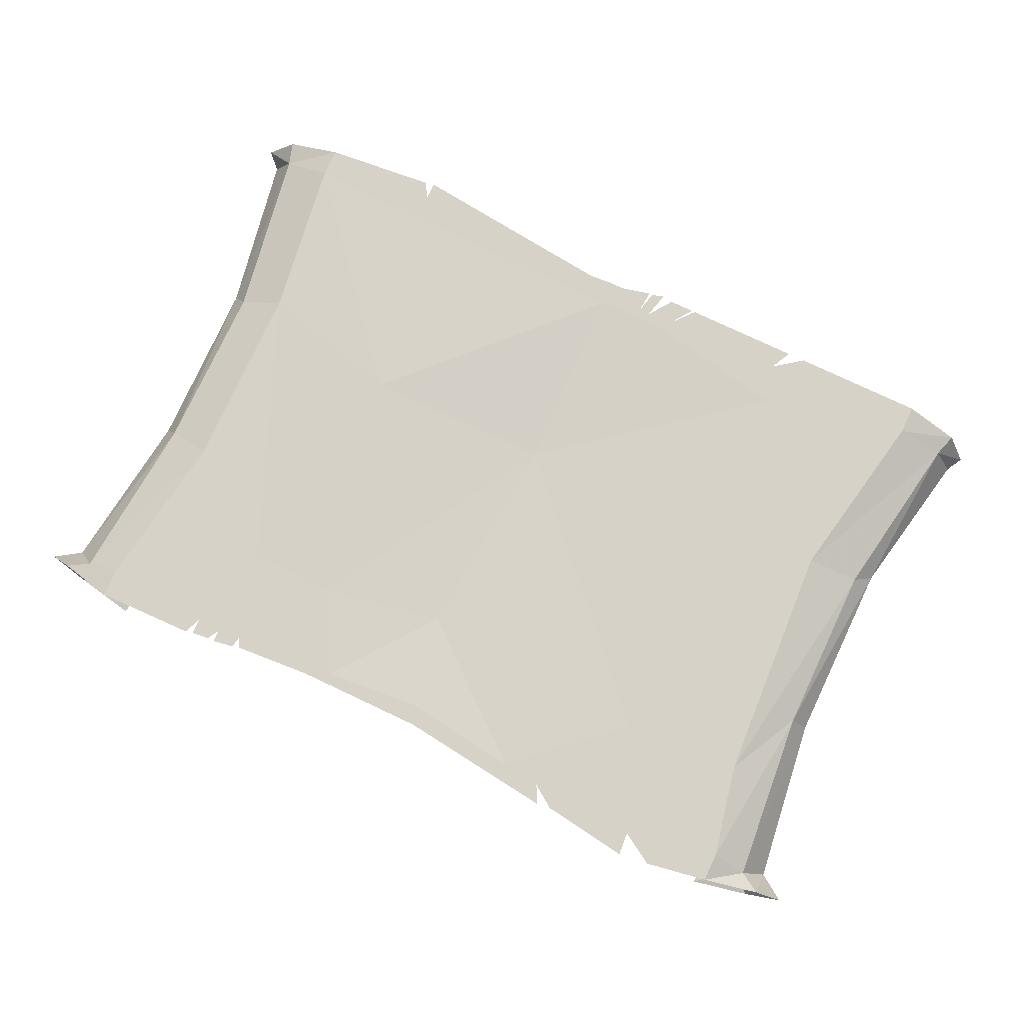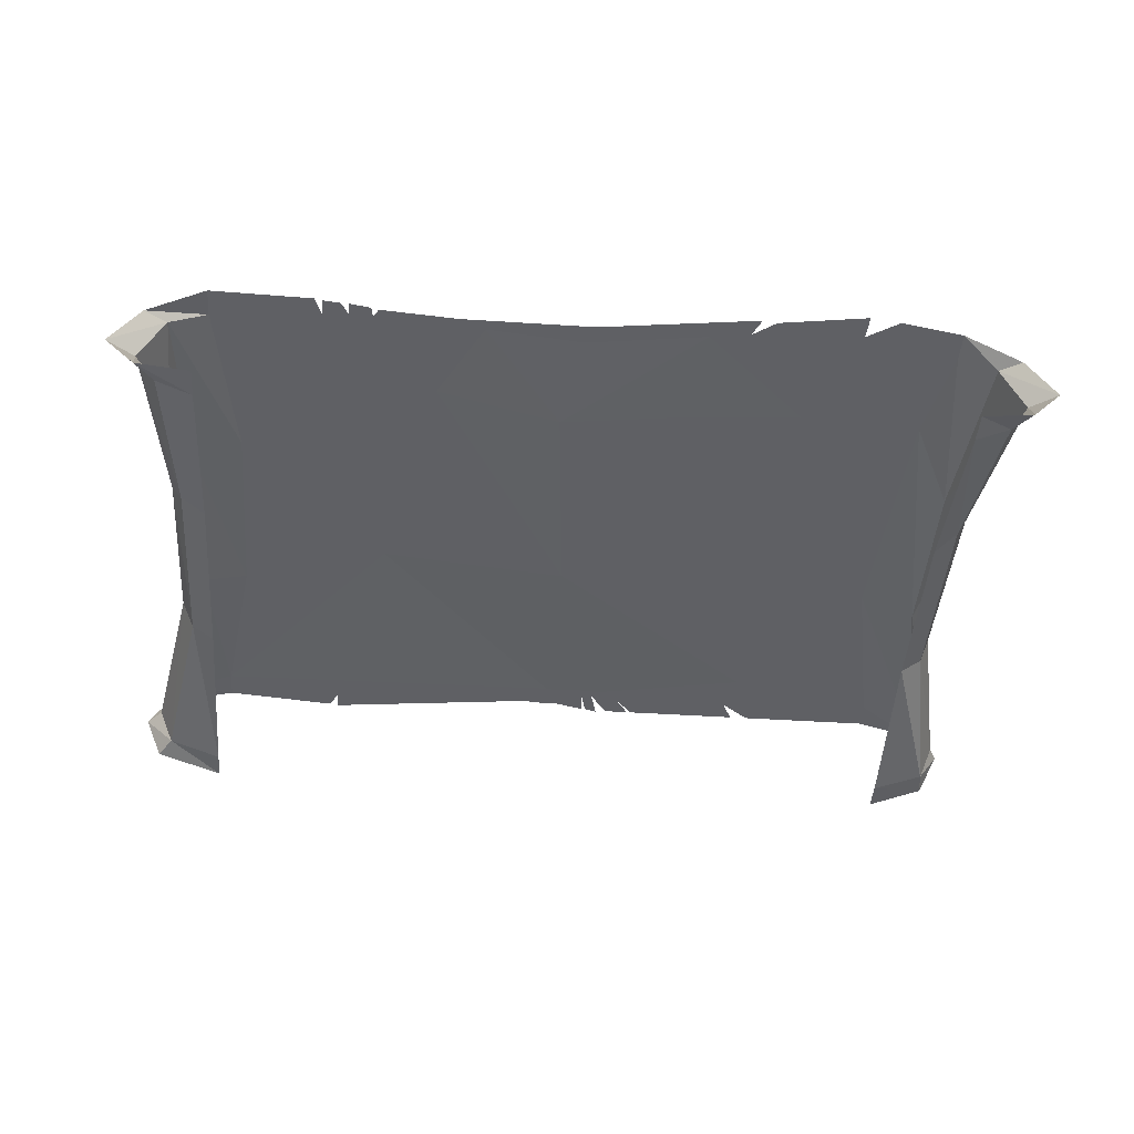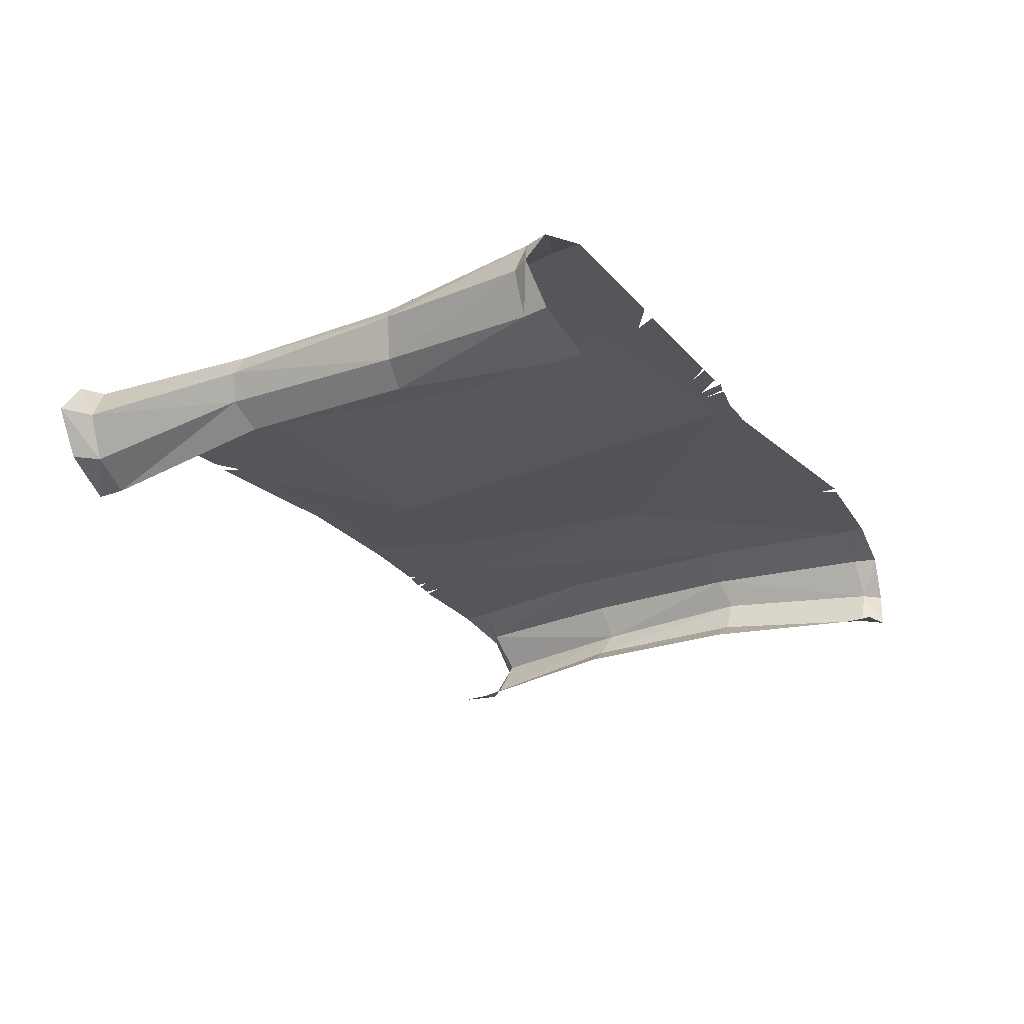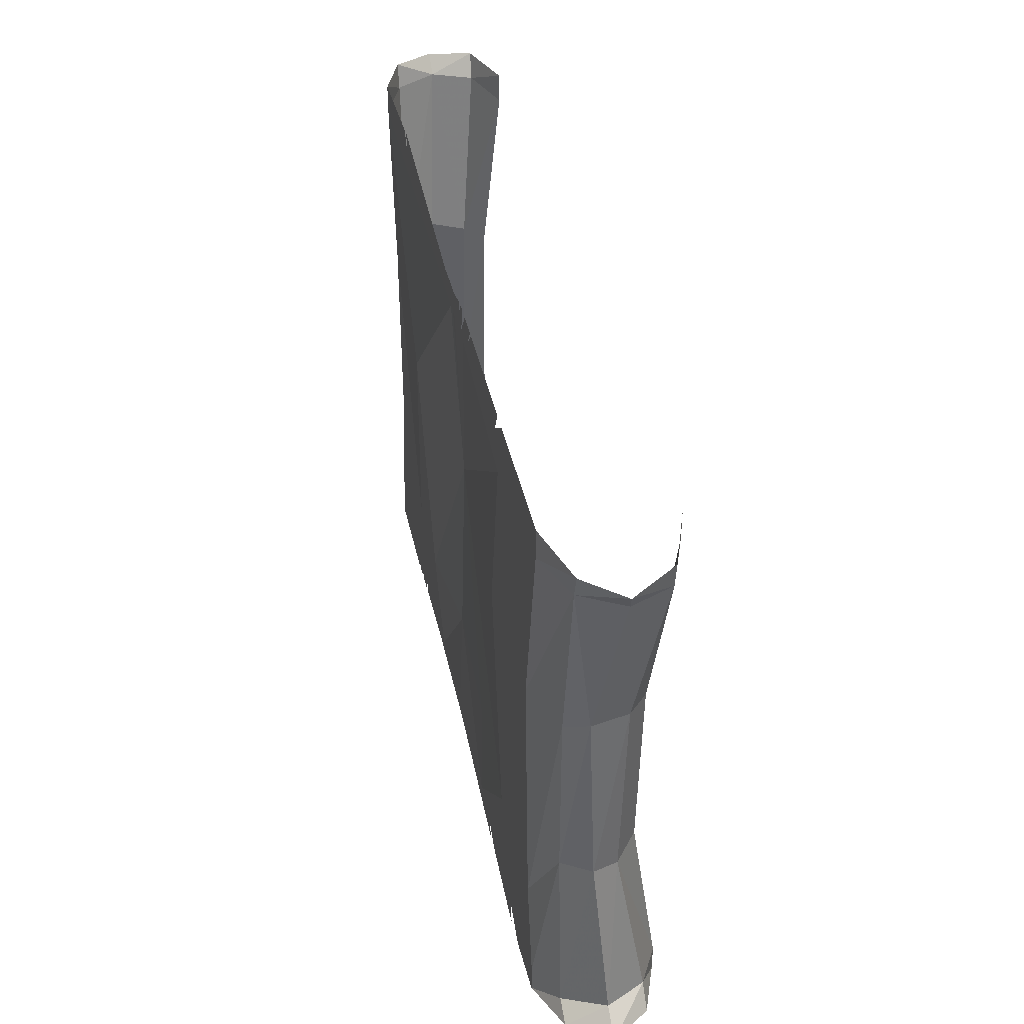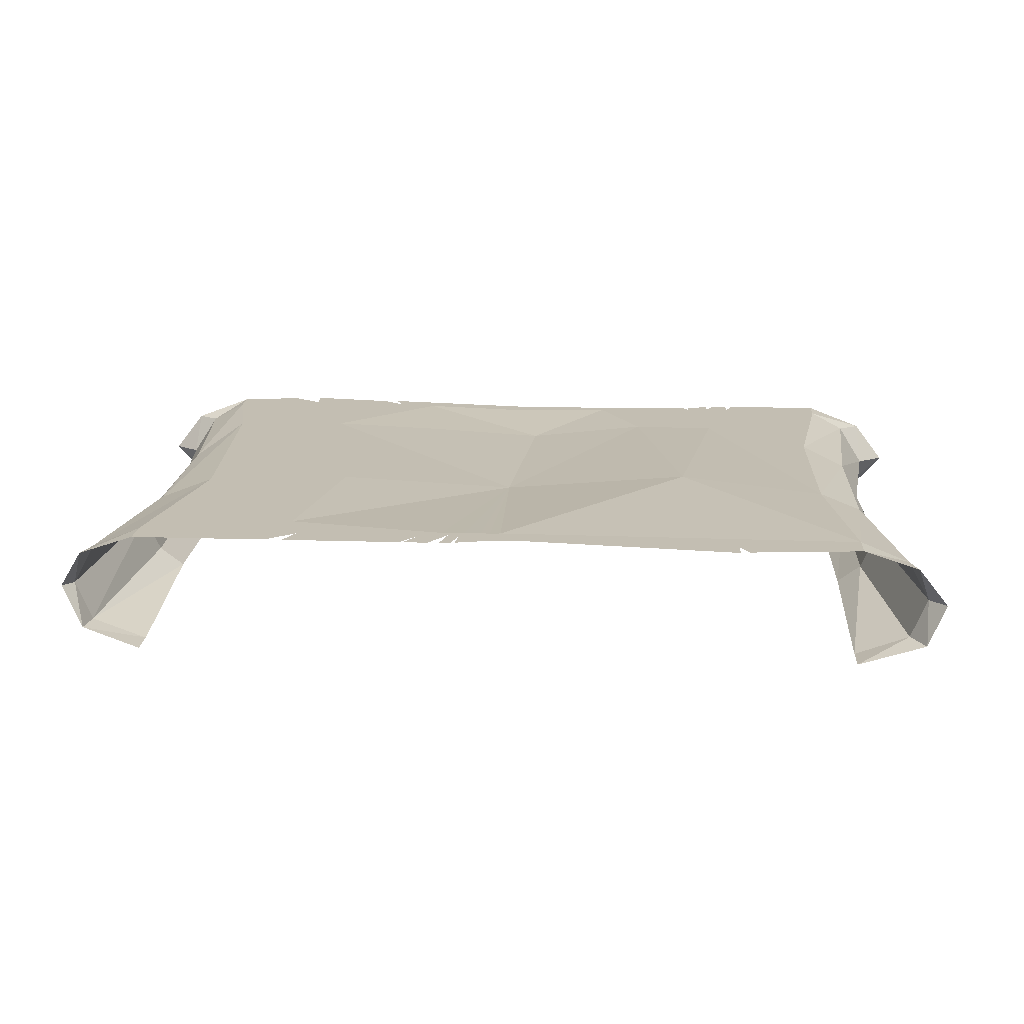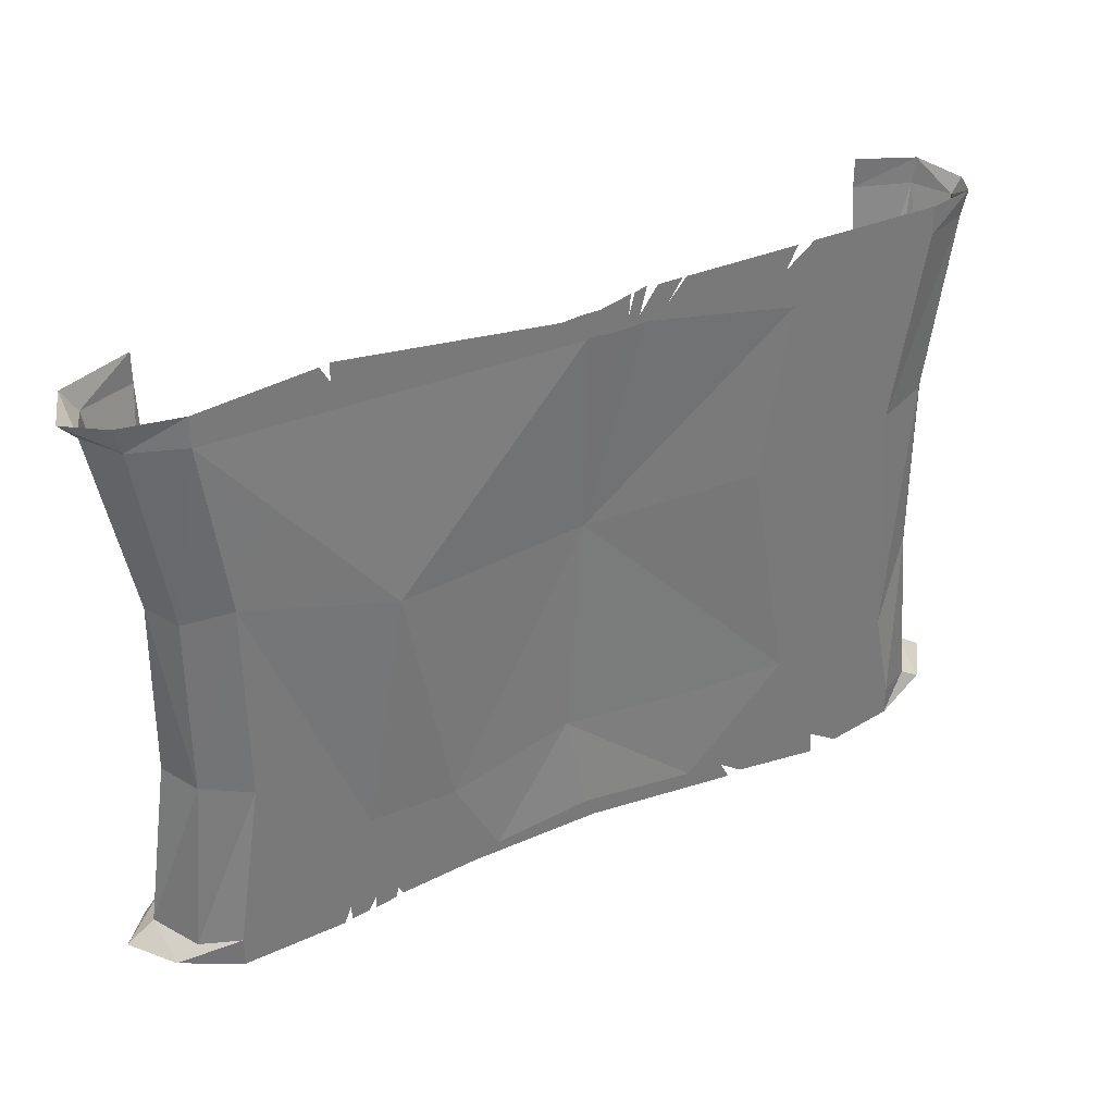
<metadata>
{"format":"obj","ext":"obj","renderer":"f3d","projection":"perspective","resolution":1024,"background":"white","views":[{"elev":77.8,"azim":-154.8,"up":"+Y"},{"elev":-44.9,"azim":175.7,"up":"+Y"},{"elev":-25.7,"azim":-59.3,"up":"+Y"},{"elev":40.0,"azim":-101.8,"up":"+Z"},{"elev":17.3,"azim":3.6,"up":"+Y"},{"elev":34.1,"azim":149.2,"up":"+Z"}]}
</metadata>
<code>
v -1.648 -0.4297 1.359
v -1.633 -0.4297 1.25
v -1.703 -0.2578 1.25
v -1.742 -0.25 1.32
v -1.398 -0.5156 1.25
v -1.398 -0.5156 1.375
v -1.5 -0.3359 0.5234
v -1.562 -0.1719 0.5547
v -1.398 -0.4219 0.5078
v -1.508 -0.3125 -0.2812
v -1.562 -0.2031 -0.25
v -1.398 -0.4062 -0.25
v -1.562 -0.4297 -0.9922
v -1.664 -0.2578 -0.9688
v -1.398 -0.5156 -1
v -1.641 -0.4297 -1.078
v -1.781 -0.2578 -1.047
v -1.398 -0.5156 -1.125
v -1.609 -0.08594 1.25
v -1.641 -0.08594 1.352
v -1.484 -0.08594 0.4922
v -1.484 -0.08594 -0.2578
v -1.555 -0.08594 -1.016
v -1.648 -0.08594 -1.07
v -1.398 0 1.25
v -1.398 0 1.375
v -0.6953 0 1.281
v -0.8203 0 1.375
v -1.25 0 0.4688
v -0.7422 0 1.109
v -0.1484 0 1.273
v -0.2344 0 1.375
v -0.7422 0 1.375
v -1.312 0 -0.5938
v -0.6094 0 0.3906
v 0.1797 -0.03906 0.3906
v -0.0625 0 1.234
v -0.03125 0 1.266
v -0.2188 0 1.375
v -0.1094 0 1.375
v -1.398 0 -1
v -0.7891 0 -0.625
v -0.2734 -0.01562 -0.6016
v 0.2578 -0.03125 -0.5469
v 0.7969 0 -0.6562
v 1.008 0.02344 0.3672
v 0.1953 0 1.227
v 0.1484 0 1.234
v 0.1094 0 1.227
v 0.03906 0 1.227
v 0.01562 0 1.273
v -0.0625 0 1.383
v -0.007812 0 1.367
v -1.398 0 -1.125
v -0.9844 0 -1.086
v -0.8594 0 -1.062
v -0.3359 0 -1.039
v 0.1797 0 -0.9688
v 0.6016 0 -1.008
v 1.062 0 -1
v 1.172 0 -0.6406
v 1.648 0 0.5391
v 1.75 0 1.25
v 0.3047 0 1.328
v 0.2188 0 1.336
v 0.1406 0 1.336
v 0.007812 0 1.367
v 1.156 0 -1
v 1.172 0 -1.047
v 1.281 0 -1.039
v 1.25 0 -1
v 1.07 0 -1.039
v 1.172 0 -1.102
v 1.078 0 -1.086
v 0.7109 0 -1.055
v 1.047 0 -1.078
v 0.1406 0 -1.055
v -0.5078 0 -1.062
v -0.5469 0 -1.141
v 1.203 0 -1.102
v 1.281 0 -1.109
v 1.312 0 -1.117
v 1.75 0 -1.125
v 1.75 0 -1
v 1.641 0 -0.2969
v 1.836 -0.08594 -0.2578
v 1.836 -0.08594 0.4922
v 1.961 -0.08594 1.25
v 1.75 0 1.375
v 1.227 0 1.352
v 1.227 0 1.43
v -0.9922 0 -1.188
v -0.6094 0 -1.133
v -1.125 0 -1.172
v 2.125 -0.2578 1.32
v 2.055 -0.2578 1.25
v 1.984 -0.4297 1.25
v 2.047 -0.4375 1.344
v 1.992 -0.08594 1.352
v 1.914 -0.2109 0.5234
v 1.852 -0.3594 0.5156
v 1.914 -0.2422 -0.2344
v 1.859 -0.3516 -0.2812
v 2.016 -0.2578 -0.9688
v 1.914 -0.4297 -0.9922
v 1.906 -0.08594 -1.016
v 2.133 -0.2578 -1.047
v 1.992 -0.4297 -1.078
v 2 -0.08594 -1.07
v 1.75 -0.5156 1.375
v 1.75 -0.5156 1.25
v 1.75 -0.4375 0.5078
v 1.75 -0.4297 -0.2656
v 1.75 -0.5156 -1
v 1.75 -0.5156 -1.125
v 1.266 0 1.422
f 1 2 3
f 1 3 4
f 1 4 2
f 1 2 5
f 1 5 6
f 2 7 8
f 2 8 3
f 2 3 7
f 2 7 9
f 2 9 5
f 7 10 11
f 7 11 8
f 7 8 10
f 7 10 12
f 7 12 9
f 10 13 14
f 10 14 11
f 10 11 13
f 10 13 15
f 10 15 12
f 13 16 17
f 13 17 14
f 13 14 16
f 13 16 18
f 13 18 15
f 4 3 19
f 4 19 20
f 4 20 3
f 4 3 2
f 3 8 21
f 3 21 19
f 3 19 8
f 3 8 7
f 8 11 22
f 8 22 21
f 8 21 11
f 8 11 10
f 11 14 23
f 11 23 22
f 11 22 14
f 11 14 13
f 14 17 24
f 14 24 23
f 14 23 17
f 14 17 16
f 20 19 25
f 20 25 26
f 26 25 27
f 26 27 28
f 19 21 29
f 19 29 25
f 25 29 30
f 25 30 27
f 27 30 31
f 27 31 32
f 27 32 33
f 21 22 34
f 21 34 29
f 29 34 35
f 29 35 30
f 30 35 36
f 30 36 37
f 30 37 31
f 31 37 38
f 31 38 39
f 39 38 40
f 22 23 41
f 22 41 34
f 34 41 42
f 34 42 35
f 35 42 36
f 36 42 43
f 36 43 44
f 36 44 45
f 36 45 46
f 36 46 47
f 36 47 48
f 36 48 49
f 36 49 50
f 36 50 37
f 37 50 38
f 38 50 51
f 38 51 52
f 52 51 53
f 23 24 54
f 23 54 41
f 41 54 55
f 41 55 56
f 41 56 42
f 42 56 57
f 42 57 43
f 43 57 44
f 44 57 58
f 44 58 59
f 44 59 45
f 45 59 60
f 45 60 61
f 45 61 46
f 46 61 62
f 46 62 63
f 46 63 47
f 47 63 64
f 47 64 65
f 47 65 48
f 48 65 49
f 49 65 66
f 49 66 50
f 50 66 51
f 51 66 67
f 20 19 3
f 19 21 8
f 21 22 11
f 22 23 14
f 23 24 17
f 68 69 70
f 68 70 71
f 68 71 61
f 68 61 60
f 68 60 69
f 69 60 72
f 69 72 73
f 73 72 74
f 75 76 72
f 75 72 59
f 75 59 58
f 75 58 77
f 77 58 57
f 77 57 78
f 77 78 79
f 69 80 81
f 69 81 70
f 70 82 83
f 70 83 71
f 71 83 84
f 71 84 61
f 61 84 85
f 61 85 62
f 62 85 86
f 62 86 87
f 62 87 63
f 63 87 88
f 63 88 89
f 63 89 64
f 64 89 90
f 64 90 91
f 56 55 78
f 56 78 57
f 55 92 93
f 55 93 78
f 54 94 55
f 59 72 60
f 95 96 97
f 95 97 98
f 95 98 96
f 95 96 88
f 95 88 99
f 95 99 96
f 96 99 88
f 96 88 100
f 96 100 101
f 96 101 97
f 96 97 100
f 96 100 87
f 96 87 88
f 88 87 100
f 100 87 102
f 100 102 103
f 100 103 101
f 100 101 102
f 100 102 86
f 100 86 87
f 87 86 102
f 102 86 104
f 102 104 105
f 102 105 103
f 102 103 104
f 102 104 106
f 102 106 86
f 86 106 104
f 104 106 107
f 104 107 108
f 104 108 105
f 104 105 107
f 104 107 109
f 104 109 106
f 106 109 107
f 109 106 84
f 109 84 83
f 89 88 99
f 85 84 106
f 85 106 86
f 110 111 97
f 110 97 98
f 98 97 96
f 111 112 101
f 111 101 97
f 97 101 100
f 112 113 103
f 112 103 101
f 101 103 102
f 113 114 105
f 113 105 103
f 103 105 104
f 114 115 108
f 114 108 105
f 105 108 107
f 90 89 116

</code>
